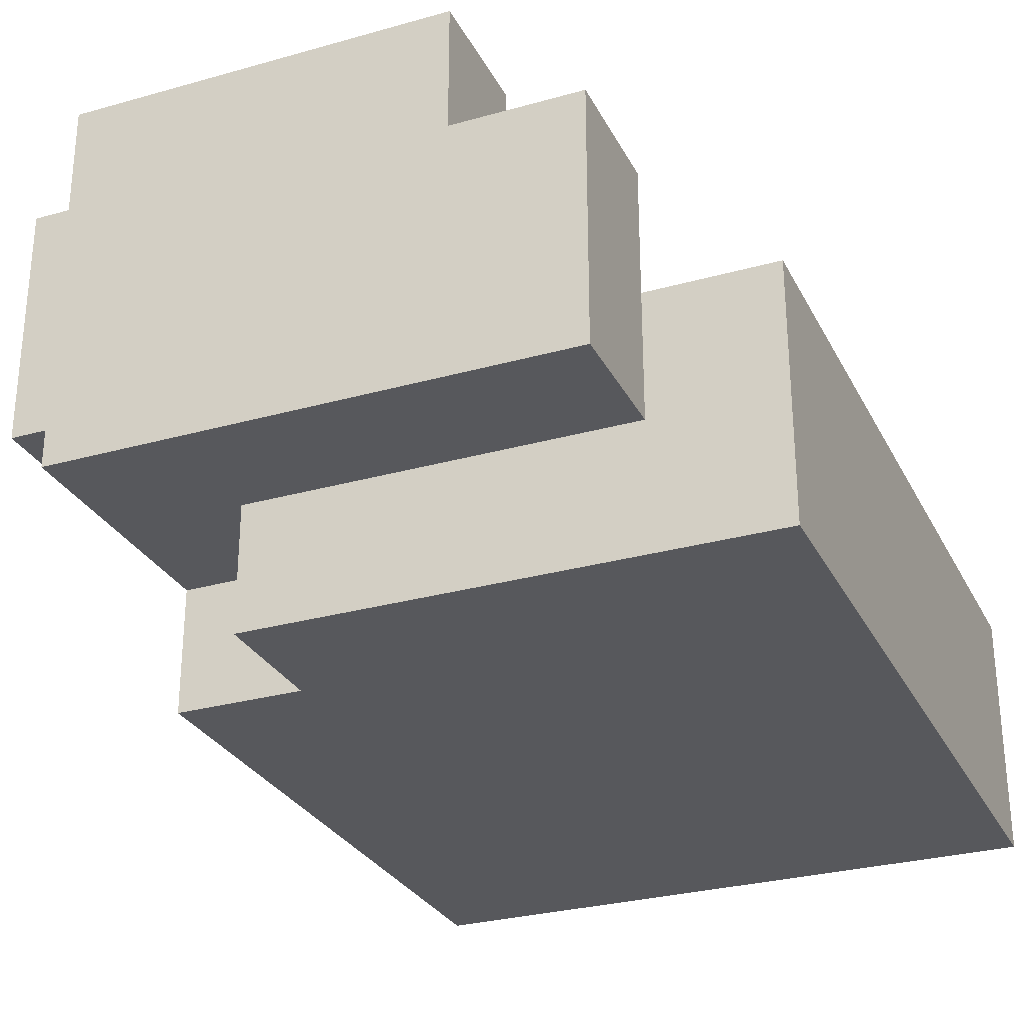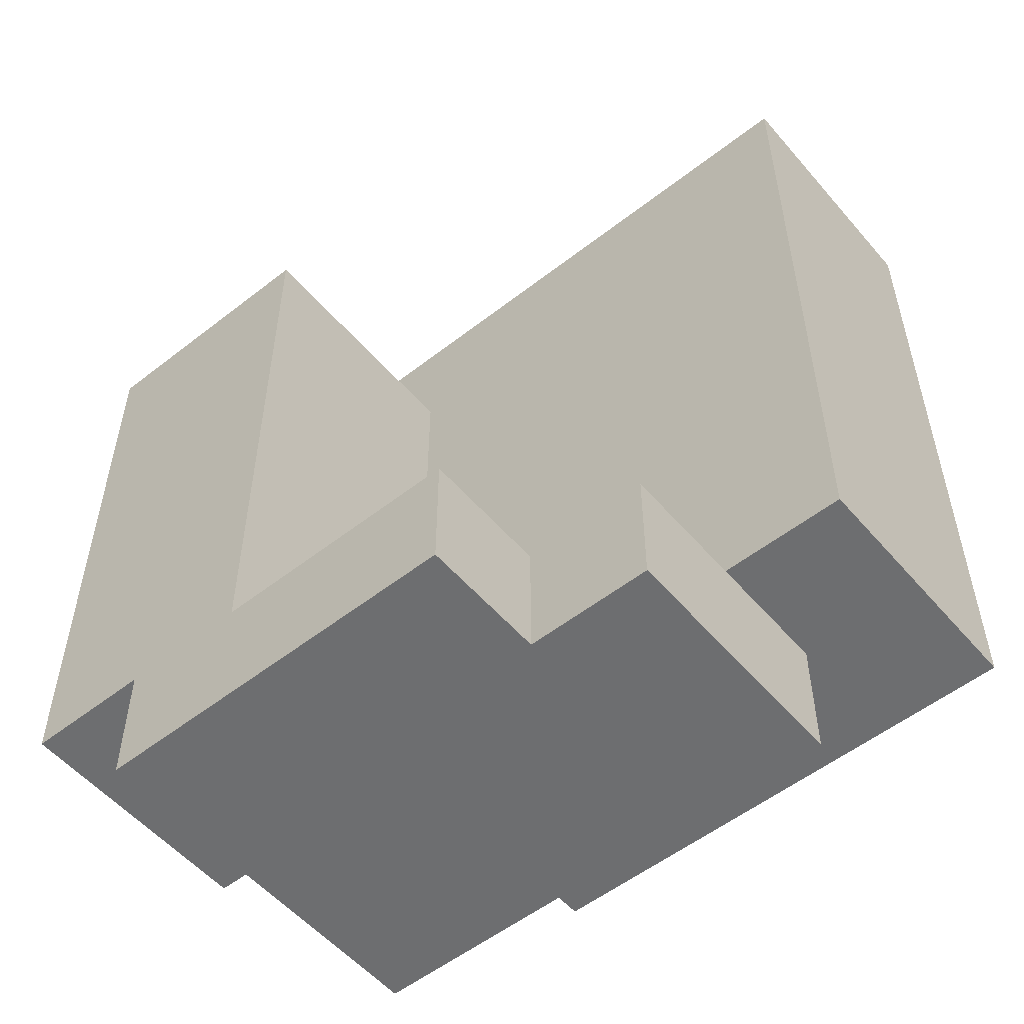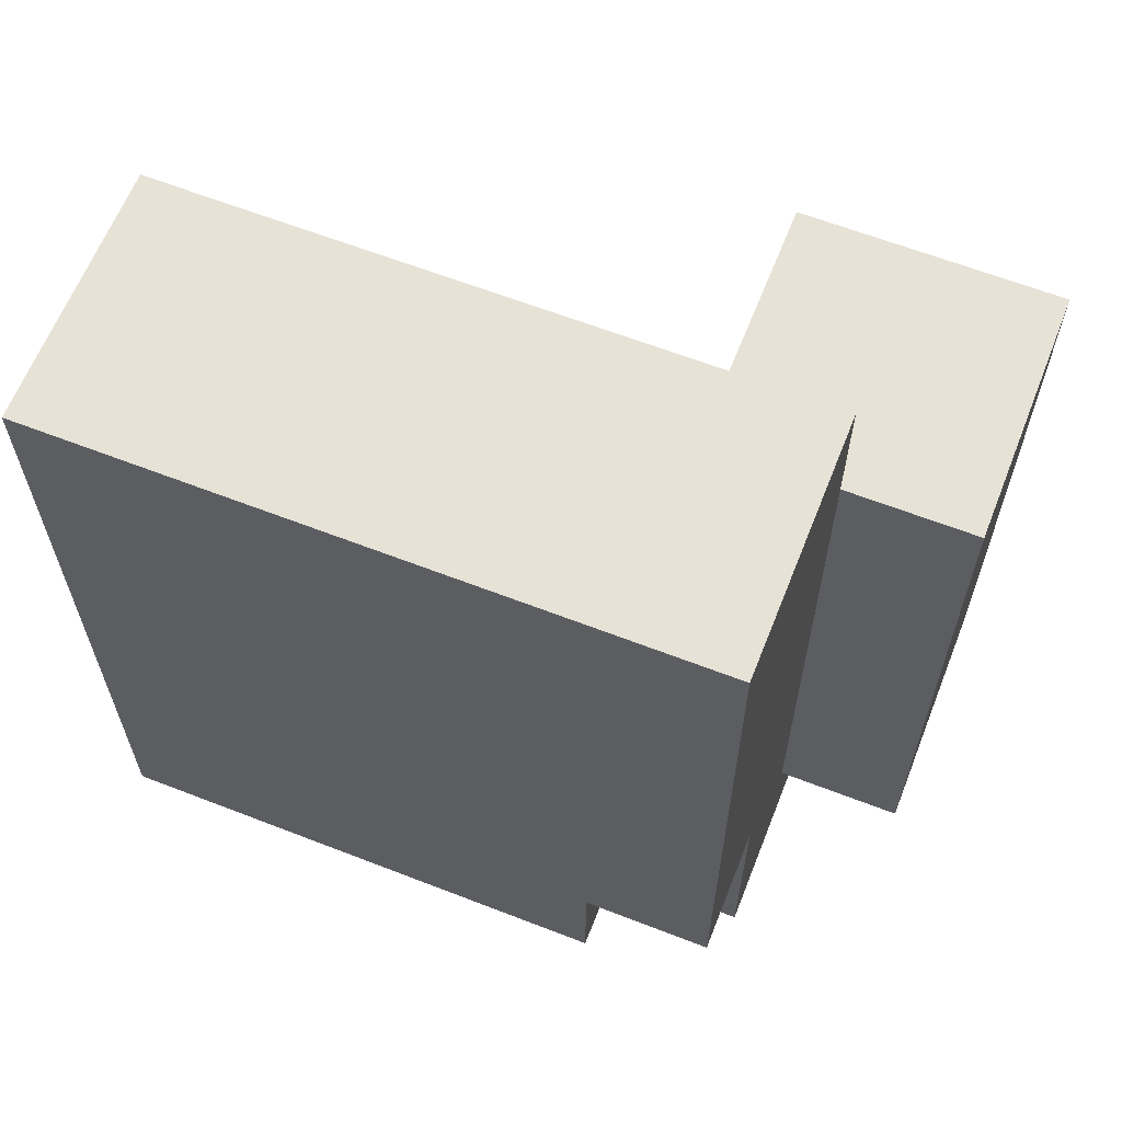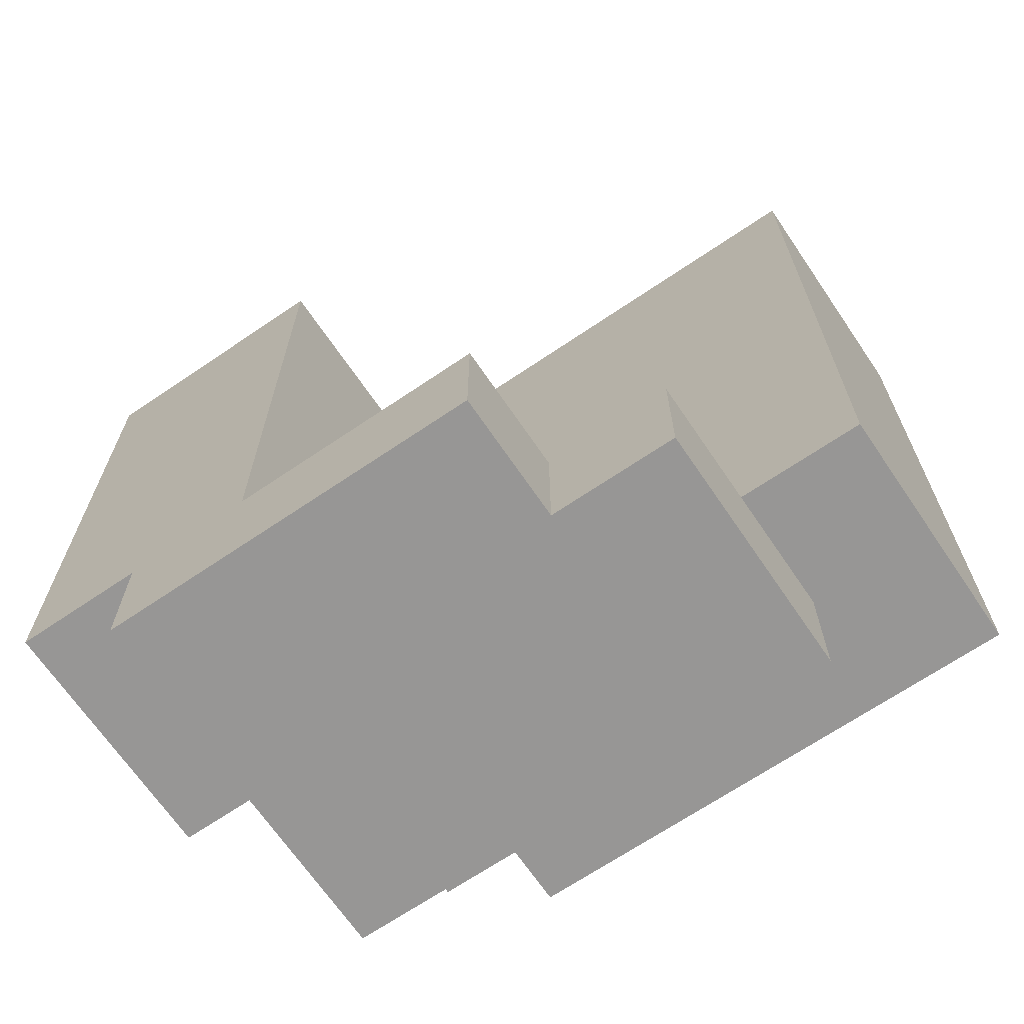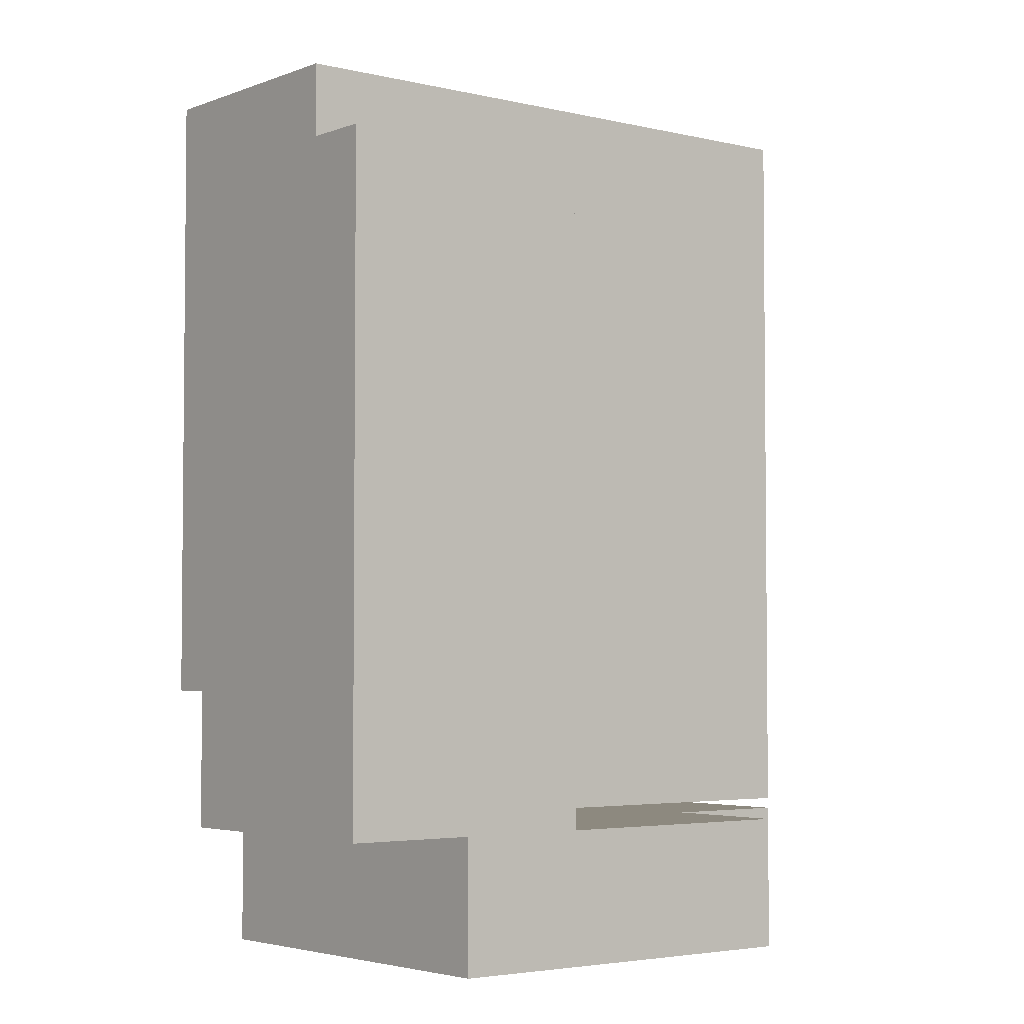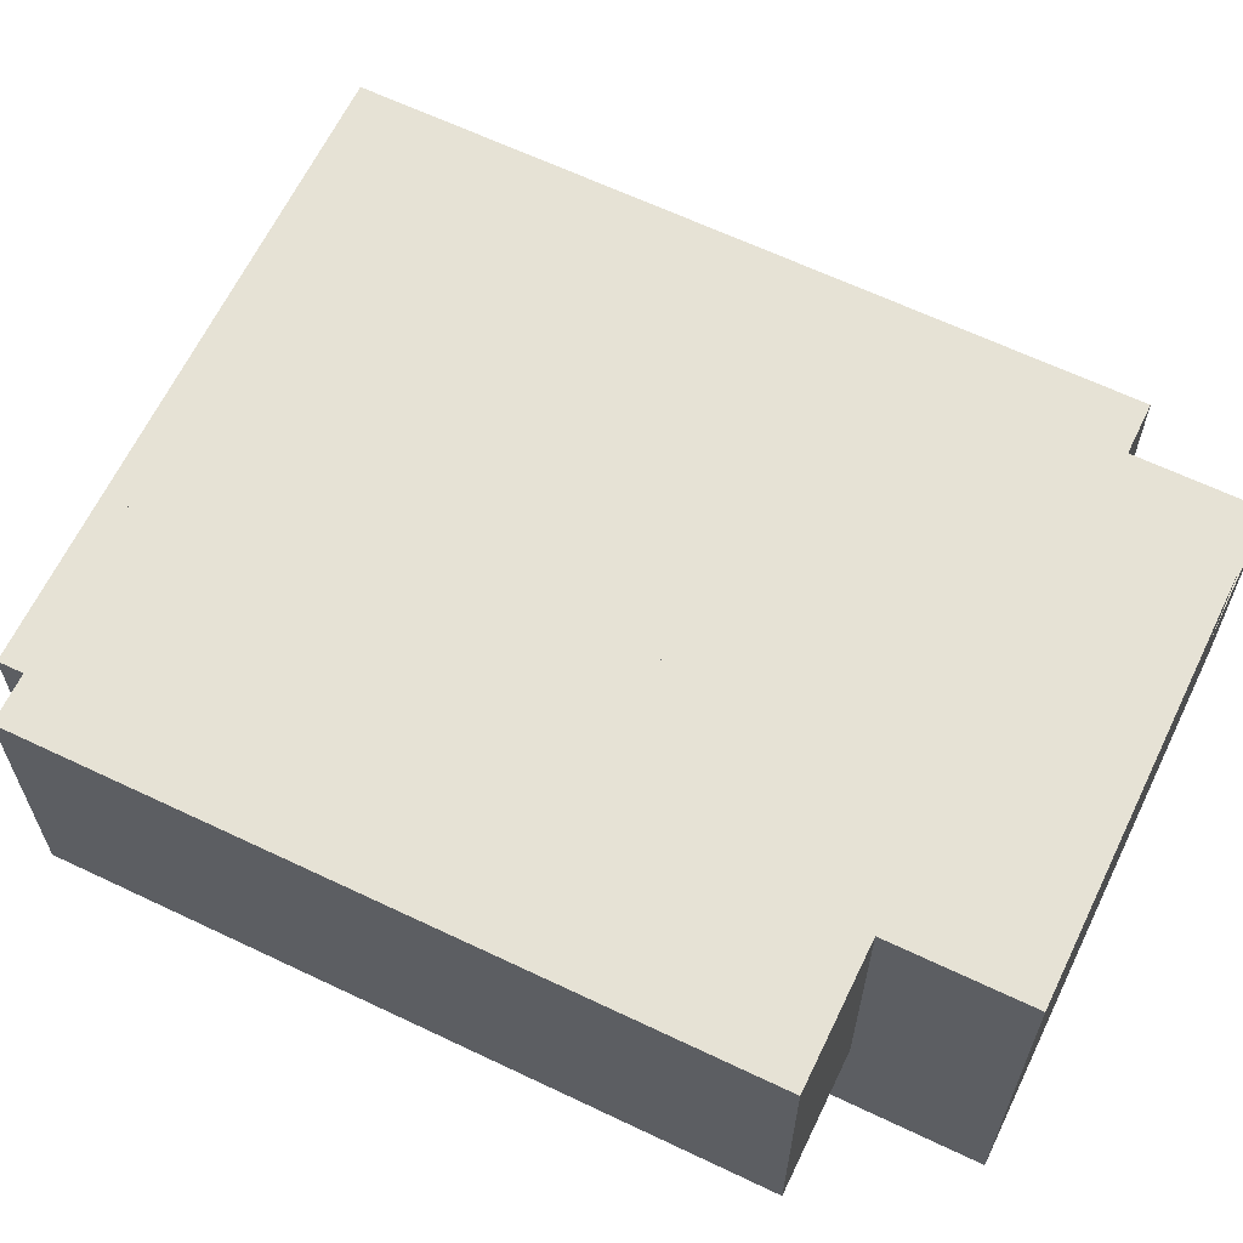
<metadata>
{"format":"obj","ext":"obj","renderer":"f3d","projection":"perspective","resolution":1024,"background":"white","views":[{"elev":-28.8,"azim":-157.2,"up":"+Y"},{"elev":-54.2,"azim":-140.3,"up":"+Z"},{"elev":63.1,"azim":21.5,"up":"+Z"},{"elev":-68.0,"azim":-145.8,"up":"+Z"},{"elev":-3.7,"azim":141.3,"up":"+Z"},{"elev":64.0,"azim":115.7,"up":"+Y"}]}
</metadata>
<code>
g hand
v -3 0 3.5
v -3 0 -2.5
v -3 2 3.5
v -3 2 -2.5
v -2 1 -2.5
v -2 1 -3.5
v -2 2 -2.5
v -2 3 -2.5
v -2 3 -3.5
v -1 3 -2.5
v -1 3 -3.5
v -1 4 -2.5
v -1 4 -3.5
v 1 2 2.5
v 1 2 -2.5
v 1 4 2.5
v 1 4 -2.5
v 1 0 -1.5
v 1 0 -2.5
v 1 1 -1.5
v 1 1 -2.5
v 2 0 3.5
v 2 0 -1.5
v 2 1 -1.5
v 2 1 -2.5
v 2 1 -3.5
v 2 2 3.5
v 2 2 2.5
v 2 2 -2.5
v 2 4 -2.5
v 2 4 -3.5
v 3 2 2.5
v 3 2 -2.5
v 3 4 2.5
v 3 4 -2.5
v -3 0 3.5
v -3 2 3.5
v 2 0 3.5
v 2 2 3.5
v 1 2 2.5
v 1 4 2.5
v 2 2 2.5
v 3 2 2.5
v 3 4 2.5
v -2 2 -2.5
v -2 3 -2.5
v -1 3 -2.5
v -1 4 -2.5
v 1 2 -2.5
v 1 4 -2.5
v 1 0 -1.5
v 1 1 -1.5
v 2 0 -1.5
v 2 1 -1.5
v -3 0 -2.5
v -3 2 -2.5
v -2 1 -2.5
v -2 2 -2.5
v 1 0 -2.5
v 1 1 -2.5
v 2 2 -2.5
v 2 4 -2.5
v 3 2 -2.5
v 3 4 -2.5
v -2 1 -3.5
v -2 3 -3.5
v -1 3 -3.5
v -1 4 -3.5
v 2 1 -3.5
v 2 4 -3.5
v -3 0 3.5
v 2 0 3.5
v 1 0 -1.5
v 2 0 -1.5
v -3 0 -2.5
v 1 0 -2.5
v 1 1 -1.5
v 2 1 -1.5
v -2 1 -2.5
v 1 1 -2.5
v 2 1 -2.5
v -2 1 -3.5
v 2 1 -3.5
v 2 2 2.5
v 3 2 2.5
v 2 2 -2.5
v 3 2 -2.5
v -3 2 3.5
v 2 2 3.5
v 1 2 2.5
v 2 2 2.5
v -3 2 -2.5
v -2 2 -2.5
v 1 2 -2.5
v -2 3 -2.5
v -1 3 -2.5
v -2 3 -3.5
v -1 3 -3.5
v 1 4 2.5
v 3 4 2.5
v -1 4 -2.5
v 1 4 -2.5
v 2 4 -2.5
v 3 4 -2.5
v -1 4 -3.5
v 2 4 -3.5
f 3 2 1
f 4 2 3
f 7 6 5
f 8 6 7
f 9 6 8
f 12 11 10
f 13 11 12
f 16 15 14
f 17 15 16
f 18 19 20
f 20 19 21
f 22 23 24
f 22 24 27
f 24 25 27
f 27 25 28
f 25 26 29
f 28 25 29
f 29 26 30
f 30 26 31
f 32 33 34
f 34 33 35
f 38 37 36
f 39 37 38
f 42 41 40
f 43 41 42
f 44 41 43
f 47 46 45
f 49 47 45
f 49 48 47
f 50 48 49
f 51 52 53
f 53 52 54
f 55 56 57
f 57 56 58
f 55 57 59
f 59 57 60
f 61 62 63
f 63 62 64
f 65 66 67
f 65 67 69
f 67 68 69
f 69 68 70
f 73 72 71
f 74 72 73
f 75 73 71
f 76 73 75
f 80 78 77
f 81 78 80
f 82 80 79
f 82 81 80
f 83 81 82
f 86 85 84
f 87 85 86
f 88 89 90
f 90 89 91
f 88 90 92
f 92 90 93
f 93 90 94
f 95 96 97
f 97 96 98
f 99 100 102
f 102 100 103
f 103 100 104
f 101 102 105
f 102 103 105
f 105 103 106

</code>
